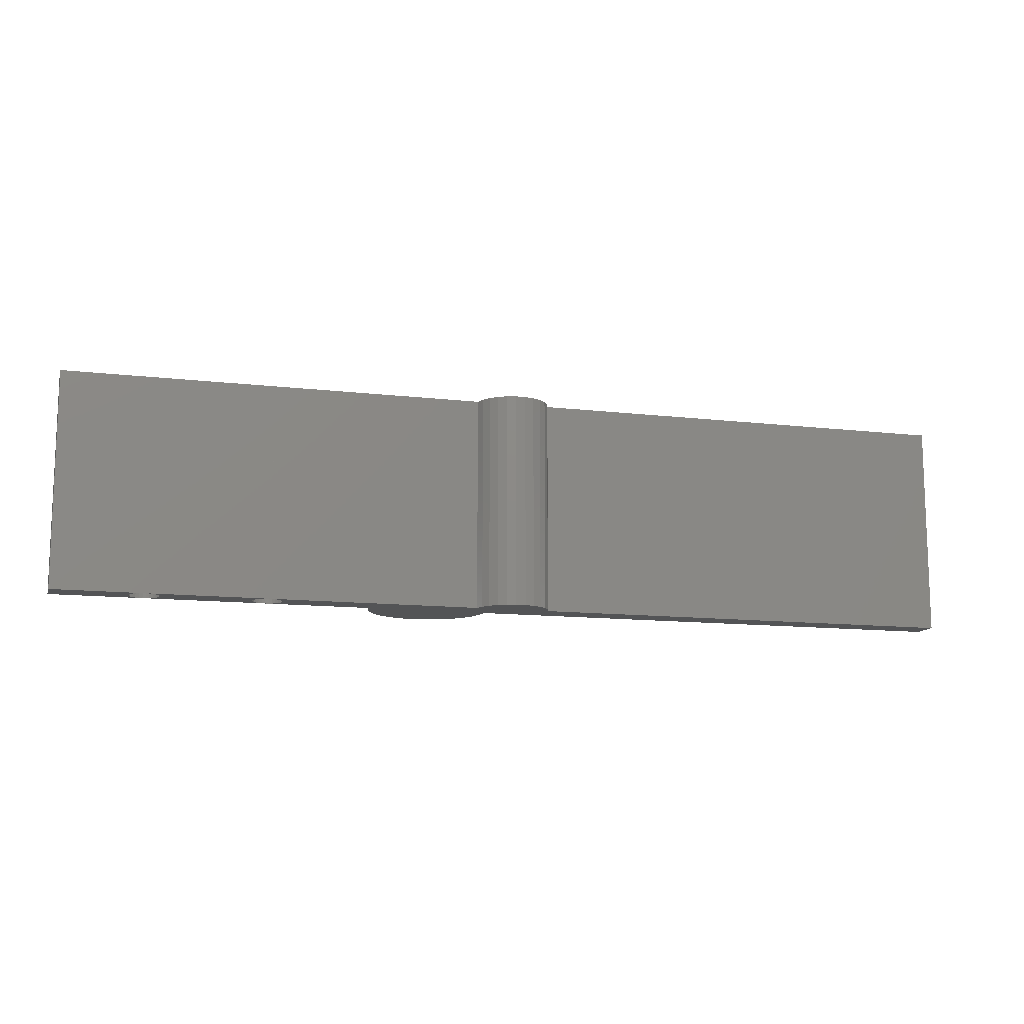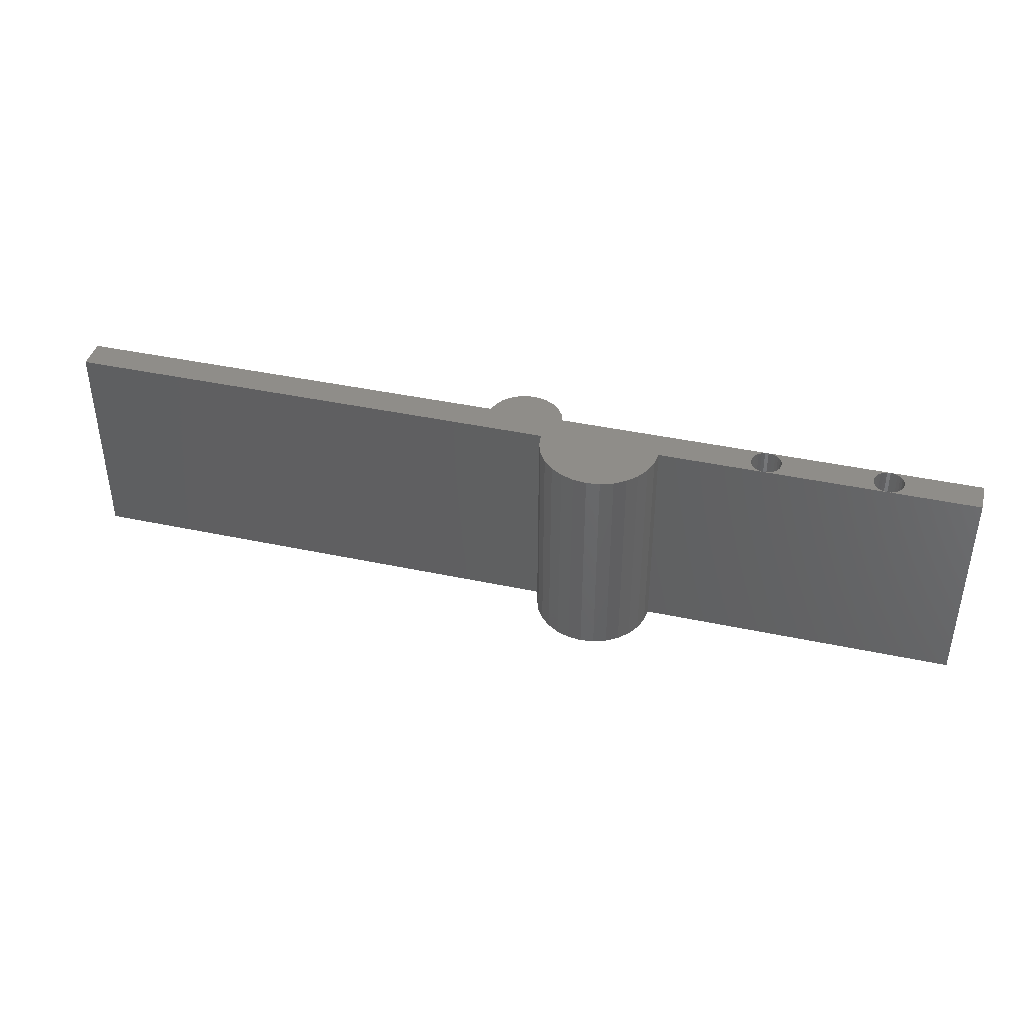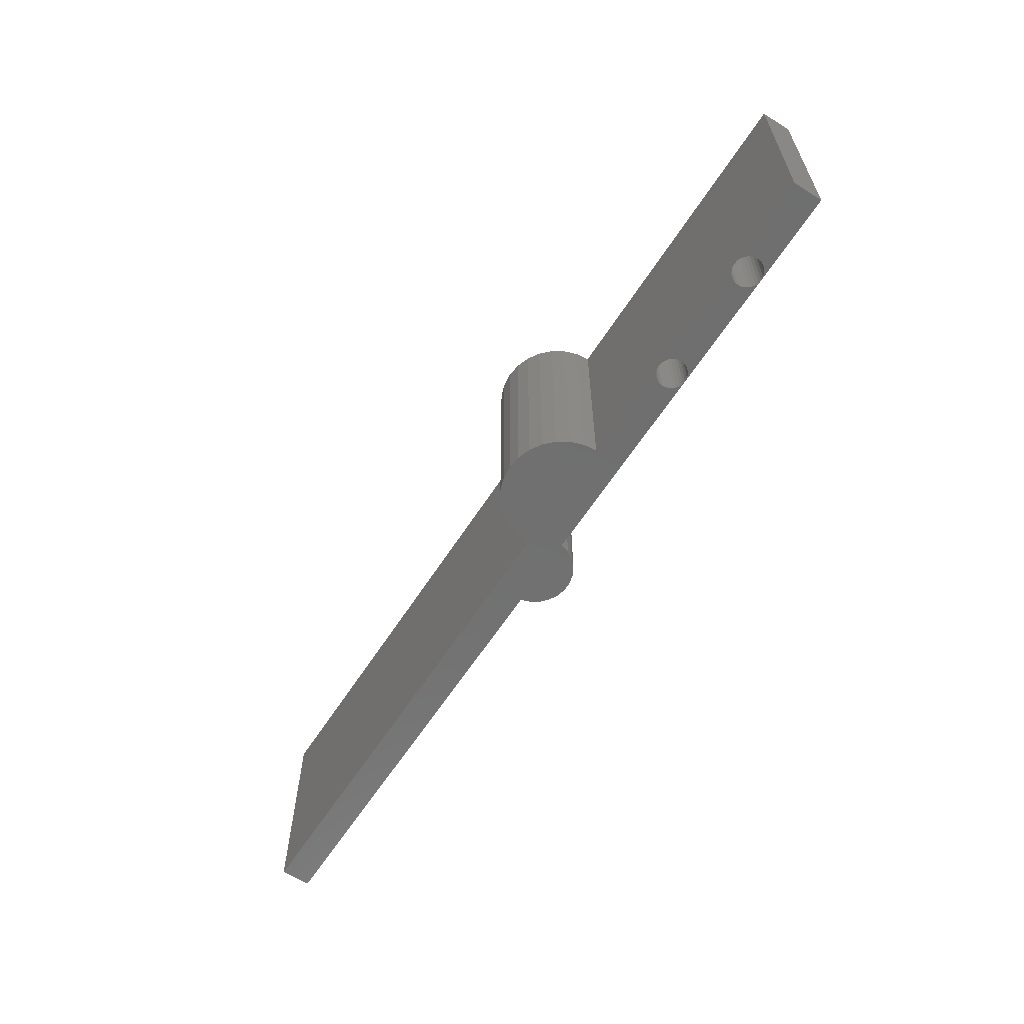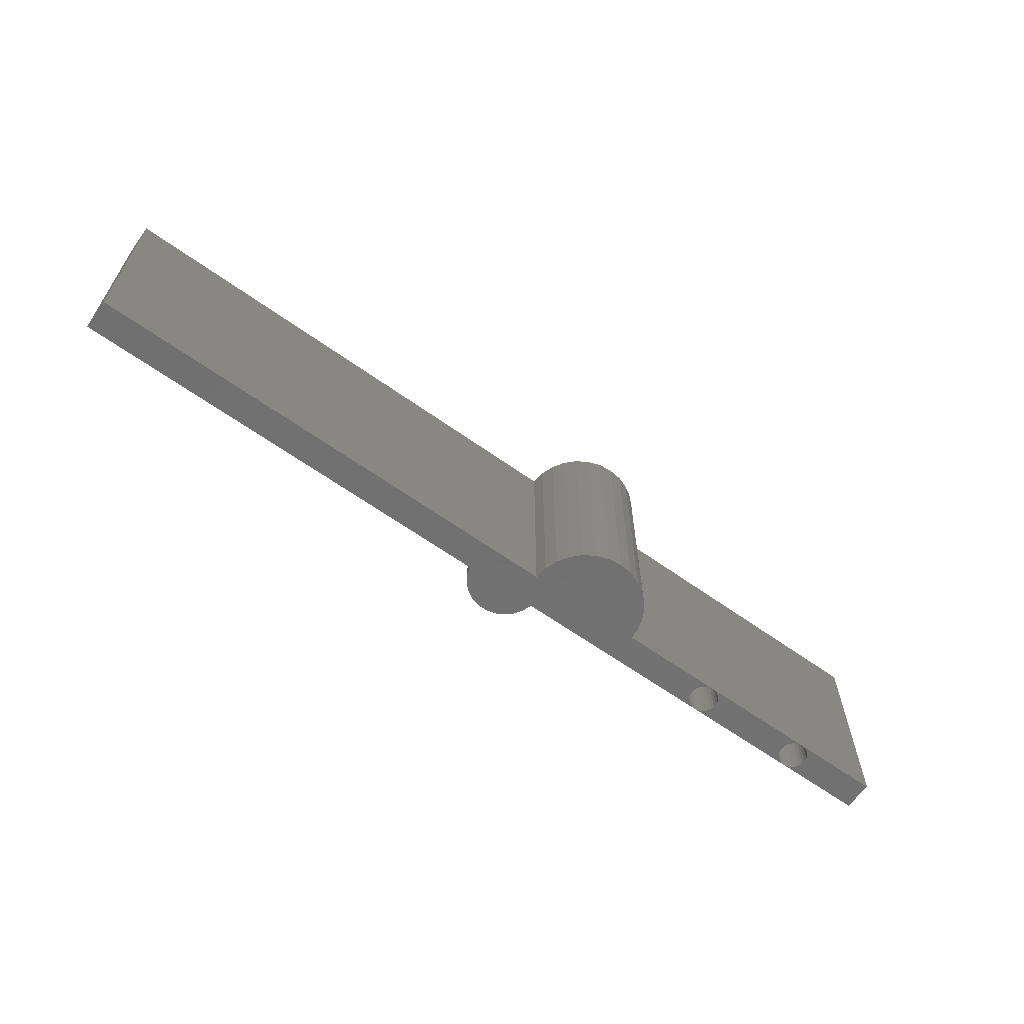
<metadata>
{"format":"stl","ext":"stl","renderer":"f3d","projection":"perspective","resolution":1024,"background":"white","views":[{"elev":-12.2,"azim":-15.7,"up":"+Y"},{"elev":41.1,"azim":-165.4,"up":"+Y"},{"elev":-61.3,"azim":-122.6,"up":"+Y"},{"elev":-62.9,"azim":144.1,"up":"+Y"}]}
</metadata>
<code>
# stl→obj: 267 verts, 546 faces
v -1.014 -0.01587 0.2291
v -1.014 -0.127 0.2644
v -1.014 -0.01587 0.2644
v -1.014 -0.127 0.2291
v -0.9085 -0.127 0.2644
v -0.9085 -0.01587 0.2644
v -0.9085 -0.01587 0.2291
v -0.9085 -0.127 0.2291
v -1.014 0.127 0.2644
v -1.014 0.127 0.2291
v -0.923 -0.127 0.2367
v -0.9202 -0.127 0.2335
v -0.9167 -0.127 0.2311
v -0.925 -0.127 0.2405
v -0.9127 -0.127 0.2296
v -0.926 -0.127 0.2446
v -0.926 -0.127 0.2489
v -0.925 -0.127 0.253
v -0.923 -0.127 0.2568
v -0.9202 -0.127 0.2599
v -0.9127 -0.127 0.2639
v -0.9167 -0.127 0.2624
v -0.9127 -0.01587 0.2639
v -0.9167 -0.01587 0.2624
v -0.9202 -0.01587 0.2599
v -0.923 -0.01587 0.2568
v -0.925 -0.01587 0.253
v -0.926 -0.01587 0.2489
v -0.926 -0.01587 0.2446
v -0.925 -0.01587 0.2405
v -0.923 -0.01587 0.2367
v -0.9202 -0.01587 0.2335
v -0.9167 -0.01587 0.2311
v -0.9127 -0.01587 0.2296
v -0.9085 0.127 0.2644
v -0.9085 0.127 0.2291
v -0.923 0.127 0.2367
v -0.9202 0.127 0.2335
v -0.9167 0.127 0.2311
v -0.925 0.127 0.2405
v -0.9127 0.127 0.2296
v -0.926 0.127 0.2446
v -0.926 0.127 0.2489
v -0.925 0.127 0.253
v -0.923 0.127 0.2568
v -0.9202 0.127 0.2599
v -0.9127 0.127 0.2639
v -0.9167 0.127 0.2624
v -0.8913 -0.01587 0.2507
v -0.8908 -0.01587 0.2467
v -0.8908 -0.127 0.2467
v -0.8913 -0.127 0.2507
v -0.8926 -0.01587 0.2544
v -0.8926 -0.127 0.2544
v -0.8947 -0.01587 0.2577
v -0.8947 -0.127 0.2577
v -0.8975 -0.01587 0.2605
v -0.8975 -0.127 0.2605
v -0.9008 -0.01587 0.2626
v -0.9008 -0.127 0.2626
v -0.9045 -0.01587 0.2639
v -0.9045 -0.127 0.2639
v -0.9045 -0.01587 0.2295
v -0.9045 -0.127 0.2295
v -0.9008 -0.01587 0.2308
v -0.9008 -0.127 0.2308
v -0.8975 -0.01587 0.2329
v -0.8975 -0.127 0.2329
v -0.8947 -0.01587 0.2357
v -0.8947 -0.127 0.2357
v -0.8926 -0.01587 0.2391
v -0.8926 -0.127 0.2391
v -0.8913 -0.01587 0.2428
v -0.8913 -0.127 0.2428
v -0.8026 -0.127 0.2644
v -0.8026 -0.01587 0.2644
v -0.8908 0.127 0.2467
v -0.8913 0.127 0.2507
v -0.8926 0.127 0.2544
v -0.8947 0.127 0.2577
v -0.8975 0.127 0.2605
v -0.9008 0.127 0.2626
v -0.9045 0.127 0.2639
v -0.8556 -0.127 0.2291
v -0.7819 -0.127 0.2367
v -0.7791 -0.127 0.2335
v -0.7756 -0.127 0.2311
v -0.7839 -0.127 0.2405
v -0.7716 -0.127 0.2296
v -0.7674 -0.127 0.2291
v -0.7849 -0.127 0.2446
v -0.7849 -0.127 0.2489
v -0.7839 -0.127 0.253
v -0.7819 -0.127 0.2568
v -0.7791 -0.127 0.2599
v -0.7756 -0.127 0.2624
v -0.7716 -0.127 0.2639
v -0.7674 -0.127 0.2644
v -0.8556 -0.01587 0.2291
v -0.9045 0.127 0.2295
v -0.9008 0.127 0.2308
v -0.8975 0.127 0.2329
v -0.8947 0.127 0.2357
v -0.8926 0.127 0.2391
v -0.8913 0.127 0.2428
v -0.7674 -0.01587 0.2644
v -0.8026 0.127 0.2644
v -0.8556 0.127 0.2291
v -0.7819 0.127 0.2367
v -0.7791 0.127 0.2335
v -0.7756 0.127 0.2311
v -0.7839 0.127 0.2405
v -0.7716 0.127 0.2296
v -0.7674 0.127 0.2291
v -0.7849 0.127 0.2446
v -0.7849 0.127 0.2489
v -0.7839 0.127 0.253
v -0.7819 0.127 0.2568
v -0.7791 0.127 0.2599
v -0.7756 0.127 0.2624
v -0.7716 0.127 0.2639
v -0.7674 0.127 0.2644
v -0.7716 -0.01587 0.2639
v -0.7756 -0.01587 0.2624
v -0.7791 -0.01587 0.2599
v -0.7819 -0.01587 0.2568
v -0.7839 -0.01587 0.253
v -0.7849 -0.01587 0.2489
v -0.7849 -0.01587 0.2446
v -0.7839 -0.01587 0.2405
v -0.7819 -0.01587 0.2367
v -0.7791 -0.01587 0.2335
v -0.7756 -0.01587 0.2311
v -0.7716 -0.01587 0.2296
v -0.7674 -0.01587 0.2291
v -0.7502 -0.01587 0.2507
v -0.7497 -0.01587 0.2467
v -0.7497 -0.127 0.2467
v -0.7502 -0.127 0.2507
v -0.7515 -0.01587 0.2544
v -0.7515 -0.127 0.2544
v -0.7536 -0.01587 0.2577
v -0.7536 -0.127 0.2577
v -0.7564 -0.01587 0.2605
v -0.7564 -0.127 0.2605
v -0.7597 -0.01587 0.2626
v -0.7597 -0.127 0.2626
v -0.7634 -0.01587 0.2639
v -0.7634 -0.127 0.2639
v -0.7634 -0.01587 0.2295
v -0.7634 -0.127 0.2295
v -0.7597 -0.01587 0.2308
v -0.7597 -0.127 0.2308
v -0.7564 -0.01587 0.2329
v -0.7564 -0.127 0.2329
v -0.7536 -0.01587 0.2357
v -0.7536 -0.127 0.2357
v -0.7515 -0.01587 0.2391
v -0.7515 -0.127 0.2391
v -0.7502 -0.01587 0.2428
v -0.7502 -0.127 0.2428
v -0.5205 -0.127 0.2644
v -0.5205 -0.01587 0.2644
v -0.7497 0.127 0.2467
v -0.7502 0.127 0.2507
v -0.7515 0.127 0.2544
v -0.7536 0.127 0.2577
v -0.7564 0.127 0.2605
v -0.7597 0.127 0.2626
v -0.7634 0.127 0.2639
v -0.6439 -0.127 0.2291
v -0.6421 -0.127 0.2134
v -0.6369 -0.127 0.1985
v -0.6285 -0.127 0.1851
v -0.6174 -0.127 0.1739
v -0.604 -0.127 0.1655
v -0.5891 -0.127 0.1603
v -0.5734 -0.127 0.1586
v -0.5577 -0.127 0.1603
v -0.5428 -0.127 0.1655
v -0.5294 -0.127 0.1739
v -0.5182 -0.127 0.1851
v -0.5098 -0.127 0.1985
v -0.5046 -0.127 0.2134
v -0.5028 -0.127 0.2291
v -0.5169 -0.127 0.275
v -0.5109 -0.127 0.2844
v -0.5026 -0.127 0.292
v -0.4928 -0.127 0.2974
v -0.482 -0.127 0.3002
v -0.4708 -0.127 0.3002
v -0.4599 -0.127 0.2974
v -0.4358 -0.127 0.275
v -0.4323 -0.127 0.2644
v -0.4501 -0.127 0.292
v -0.4419 -0.127 0.2844
v -0.1325 -0.127 0.2644
v -0.1501 -0.127 0.2291
v 0.07919 -0.127 0.2291
v 0.07919 -0.127 0.2644
v -0.6439 -0.01587 0.2291
v -0.7634 0.127 0.2295
v -0.7597 0.127 0.2308
v -0.7564 0.127 0.2329
v -0.7536 0.127 0.2357
v -0.7515 0.127 0.2391
v -0.7502 0.127 0.2428
v -0.4358 -0.01587 0.275
v -0.4323 -0.01587 0.2644
v -0.4419 -0.01587 0.2844
v -0.4501 -0.01587 0.292
v -0.4599 -0.01587 0.2974
v -0.4708 -0.01587 0.3002
v -0.482 -0.01587 0.3002
v -0.4928 -0.01587 0.2974
v -0.5026 -0.01587 0.292
v -0.5109 -0.01587 0.2844
v -0.5169 -0.01587 0.275
v -0.5205 0.127 0.2644
v -0.6439 0.127 0.2291
v -0.6421 0.127 0.2134
v -0.6369 0.127 0.1985
v -0.6285 0.127 0.1851
v -0.6174 0.127 0.1739
v -0.604 0.127 0.1655
v -0.5891 0.127 0.1603
v -0.5734 0.127 0.1586
v -0.5577 0.127 0.1603
v -0.5428 0.127 0.1655
v -0.5294 0.127 0.1739
v -0.5182 0.127 0.1851
v -0.5098 0.127 0.1985
v -0.5046 0.127 0.2134
v -0.5028 0.127 0.2291
v -0.5169 0.127 0.275
v -0.5109 0.127 0.2844
v -0.5026 0.127 0.292
v -0.4928 0.127 0.2974
v -0.482 0.127 0.3002
v -0.4708 0.127 0.3002
v -0.4599 0.127 0.2974
v -0.4358 0.127 0.275
v -0.4323 0.127 0.2644
v -0.4501 0.127 0.292
v -0.4419 0.127 0.2844
v -0.1325 0.127 0.2644
v -0.1501 0.127 0.2291
v 0.07919 0.127 0.2291
v 0.07919 0.127 0.2644
v -0.1325 -0.01587 0.2644
v 0.07919 -0.01587 0.2644
v 0.07919 -0.01587 0.2291
v -0.1501 -0.01587 0.2291
v -0.5028 -0.01587 0.2291
v -0.6421 -0.01587 0.2134
v -0.6369 -0.01587 0.1985
v -0.6285 -0.01587 0.1851
v -0.6174 -0.01587 0.1739
v -0.604 -0.01587 0.1655
v -0.5891 -0.01587 0.1603
v -0.5734 -0.01587 0.1586
v -0.5577 -0.01587 0.1603
v -0.5428 -0.01587 0.1655
v -0.5294 -0.01587 0.1739
v -0.5182 -0.01587 0.1851
v -0.5098 -0.01587 0.1985
v -0.5046 -0.01587 0.2134
f 1 2 3
f 1 4 2
f 3 5 6
f 3 2 5
f 7 4 1
f 7 8 4
f 1 3 9
f 1 9 10
f 11 4 12
f 13 12 4
f 14 4 11
f 15 13 4
f 16 4 14
f 8 15 4
f 17 2 4
f 17 4 16
f 18 2 17
f 19 2 18
f 20 2 19
f 5 2 21
f 21 2 22
f 22 2 20
f 23 6 5
f 23 5 21
f 24 21 22
f 24 23 21
f 25 22 20
f 25 24 22
f 26 20 19
f 26 25 20
f 27 19 18
f 27 26 19
f 28 18 17
f 28 27 18
f 29 17 16
f 29 28 17
f 30 16 14
f 30 29 16
f 31 14 11
f 31 30 14
f 32 11 12
f 32 31 11
f 33 12 13
f 33 32 12
f 34 13 15
f 34 33 13
f 7 15 8
f 7 34 15
f 3 6 35
f 3 35 9
f 7 1 10
f 7 10 36
f 37 38 10
f 39 10 38
f 40 37 10
f 41 10 39
f 42 40 10
f 36 10 41
f 43 10 9
f 43 42 10
f 44 43 9
f 45 44 9
f 46 45 9
f 35 47 9
f 47 48 9
f 48 46 9
f 23 35 6
f 23 47 35
f 24 48 47
f 24 47 23
f 25 46 48
f 25 48 24
f 26 45 46
f 26 46 25
f 27 44 45
f 27 45 26
f 28 43 44
f 28 44 27
f 29 42 43
f 29 43 28
f 30 40 42
f 30 42 29
f 31 37 40
f 31 40 30
f 32 38 37
f 32 37 31
f 33 39 38
f 33 38 32
f 34 41 39
f 34 39 33
f 7 36 41
f 7 41 34
f 49 50 51
f 49 51 52
f 53 52 54
f 53 49 52
f 55 54 56
f 55 53 54
f 57 56 58
f 57 55 56
f 59 58 60
f 59 57 58
f 61 60 62
f 61 59 60
f 6 62 5
f 6 61 62
f 63 7 8
f 63 8 64
f 65 64 66
f 65 63 64
f 67 66 68
f 67 65 66
f 69 68 70
f 69 67 68
f 71 70 72
f 71 69 70
f 73 72 74
f 73 71 72
f 50 74 51
f 50 73 74
f 6 75 76
f 6 5 75
f 49 77 50
f 49 78 77
f 53 79 78
f 53 78 49
f 55 80 79
f 55 79 53
f 57 81 80
f 57 80 55
f 59 82 81
f 59 81 57
f 61 83 82
f 61 82 59
f 6 35 83
f 6 83 61
f 84 64 8
f 84 66 64
f 84 68 66
f 84 70 68
f 84 72 70
f 84 74 72
f 84 51 74
f 84 52 51
f 84 54 52
f 85 84 86
f 87 86 84
f 88 84 85
f 89 87 84
f 90 89 84
f 75 88 91
f 75 56 54
f 75 58 56
f 75 54 84
f 75 84 88
f 92 75 91
f 93 75 92
f 94 75 93
f 95 75 94
f 96 75 95
f 97 75 96
f 98 75 97
f 75 5 62
f 75 62 60
f 75 60 58
f 99 8 7
f 99 84 8
f 63 36 7
f 63 100 36
f 65 101 100
f 65 100 63
f 67 102 101
f 67 101 65
f 69 103 102
f 69 102 67
f 71 104 103
f 71 103 69
f 73 105 104
f 73 104 71
f 50 77 105
f 50 105 73
f 76 98 106
f 76 75 98
f 6 76 107
f 6 107 35
f 108 36 100
f 108 100 101
f 108 101 102
f 108 102 103
f 108 103 104
f 108 104 105
f 108 105 77
f 108 77 78
f 108 78 79
f 109 110 108
f 111 108 110
f 112 109 108
f 113 108 111
f 114 108 113
f 107 115 112
f 107 79 80
f 107 80 81
f 107 108 79
f 107 112 108
f 116 115 107
f 117 116 107
f 118 117 107
f 119 118 107
f 120 119 107
f 121 120 107
f 122 121 107
f 107 83 35
f 107 82 83
f 107 81 82
f 123 106 98
f 123 98 97
f 124 97 96
f 124 123 97
f 125 96 95
f 125 124 96
f 126 95 94
f 126 125 95
f 127 94 93
f 127 126 94
f 128 93 92
f 128 127 93
f 129 92 91
f 129 128 92
f 130 91 88
f 130 129 91
f 131 88 85
f 131 130 88
f 132 85 86
f 132 131 85
f 133 86 87
f 133 132 86
f 134 87 89
f 134 133 87
f 135 89 90
f 135 134 89
f 135 84 99
f 135 90 84
f 99 7 36
f 99 36 108
f 76 106 122
f 76 122 107
f 123 122 106
f 123 121 122
f 124 120 121
f 124 121 123
f 125 119 120
f 125 120 124
f 126 118 119
f 126 119 125
f 127 117 118
f 127 118 126
f 128 116 117
f 128 117 127
f 129 115 116
f 129 116 128
f 130 112 115
f 130 115 129
f 131 109 112
f 131 112 130
f 132 110 109
f 132 109 131
f 133 111 110
f 133 110 132
f 134 113 111
f 134 111 133
f 135 114 113
f 135 113 134
f 135 99 108
f 135 108 114
f 136 137 138
f 136 138 139
f 140 139 141
f 140 136 139
f 142 141 143
f 142 140 141
f 144 143 145
f 144 142 143
f 146 145 147
f 146 144 145
f 148 147 149
f 148 146 147
f 106 149 98
f 106 148 149
f 150 135 90
f 150 90 151
f 152 151 153
f 152 150 151
f 154 153 155
f 154 152 153
f 156 155 157
f 156 154 155
f 158 157 159
f 158 156 157
f 160 159 161
f 160 158 159
f 137 161 138
f 137 160 161
f 106 162 163
f 106 98 162
f 136 164 137
f 136 165 164
f 140 166 165
f 140 165 136
f 142 167 166
f 142 166 140
f 144 168 167
f 144 167 142
f 146 169 168
f 146 168 144
f 148 170 169
f 148 169 146
f 106 122 170
f 106 170 148
f 171 161 159
f 171 138 161
f 171 139 138
f 171 141 139
f 171 143 141
f 171 145 143
f 162 171 172
f 162 172 173
f 162 173 174
f 162 174 175
f 162 175 176
f 162 176 177
f 162 177 178
f 162 178 179
f 162 179 180
f 162 180 181
f 162 181 182
f 162 182 183
f 162 183 184
f 162 184 185
f 186 162 185
f 187 186 185
f 188 187 185
f 189 188 185
f 190 189 185
f 191 190 185
f 192 191 185
f 193 185 194
f 195 192 185
f 196 185 193
f 196 195 185
f 197 194 198
f 199 197 198
f 200 197 199
f 90 171 151
f 151 171 153
f 153 171 155
f 155 171 157
f 157 171 159
f 185 198 194
f 162 98 149
f 162 149 147
f 162 147 145
f 162 145 171
f 201 90 135
f 201 171 90
f 150 114 135
f 150 202 114
f 152 203 202
f 152 202 150
f 154 204 203
f 154 203 152
f 156 205 204
f 156 204 154
f 158 206 205
f 158 205 156
f 160 207 206
f 160 206 158
f 137 164 207
f 137 207 160
f 208 194 209
f 208 193 194
f 210 196 193
f 210 193 208
f 211 195 196
f 211 196 210
f 212 192 195
f 212 195 211
f 213 191 192
f 213 192 212
f 214 190 191
f 214 191 213
f 215 189 190
f 215 190 214
f 216 188 189
f 216 189 215
f 217 187 188
f 217 188 216
f 218 186 187
f 218 187 217
f 163 162 186
f 163 186 218
f 106 163 219
f 106 219 122
f 220 206 207
f 220 207 164
f 220 164 165
f 220 165 166
f 220 166 167
f 220 167 168
f 219 221 220
f 219 222 221
f 219 223 222
f 219 224 223
f 219 225 224
f 219 226 225
f 219 227 226
f 219 228 227
f 219 229 228
f 219 230 229
f 219 231 230
f 219 232 231
f 219 233 232
f 219 234 233
f 235 234 219
f 236 234 235
f 237 234 236
f 238 234 237
f 239 234 238
f 240 234 239
f 241 234 240
f 242 243 234
f 244 234 241
f 245 242 234
f 245 234 244
f 246 247 243
f 248 247 246
f 249 248 246
f 114 202 220
f 202 203 220
f 203 204 220
f 204 205 220
f 205 206 220
f 234 243 247
f 219 170 122
f 219 169 170
f 219 168 169
f 219 220 168
f 209 197 250
f 209 194 197
f 250 200 251
f 250 197 200
f 251 199 252
f 251 200 199
f 252 198 253
f 252 199 198
f 253 185 254
f 253 198 185
f 255 171 201
f 255 172 171
f 256 173 172
f 256 172 255
f 257 174 173
f 257 173 256
f 258 175 174
f 258 174 257
f 259 176 175
f 259 175 258
f 260 177 176
f 260 176 259
f 261 178 177
f 261 177 260
f 262 179 178
f 262 178 261
f 263 180 179
f 263 179 262
f 264 181 180
f 264 180 263
f 265 182 181
f 265 181 264
f 266 183 182
f 266 182 265
f 267 184 183
f 267 183 266
f 254 185 184
f 254 184 267
f 201 135 114
f 201 114 220
f 208 209 243
f 208 243 242
f 210 242 245
f 210 208 242
f 211 245 244
f 211 210 245
f 212 244 241
f 212 211 244
f 213 241 240
f 213 212 241
f 214 240 239
f 214 213 240
f 215 239 238
f 215 214 239
f 216 238 237
f 216 215 238
f 217 237 236
f 217 216 237
f 218 236 235
f 218 217 236
f 163 235 219
f 163 218 235
f 209 250 246
f 209 246 243
f 250 251 249
f 250 249 246
f 251 252 248
f 251 248 249
f 252 253 247
f 252 247 248
f 253 254 234
f 253 234 247
f 255 201 220
f 255 220 221
f 256 221 222
f 256 255 221
f 257 222 223
f 257 256 222
f 258 223 224
f 258 257 223
f 259 224 225
f 259 258 224
f 260 225 226
f 260 259 225
f 261 226 227
f 261 260 226
f 262 227 228
f 262 261 227
f 263 228 229
f 263 262 228
f 264 229 230
f 264 263 229
f 265 230 231
f 265 264 230
f 266 231 232
f 266 232 233
f 266 265 231
f 267 266 233
f 254 233 234
f 254 267 233

</code>
